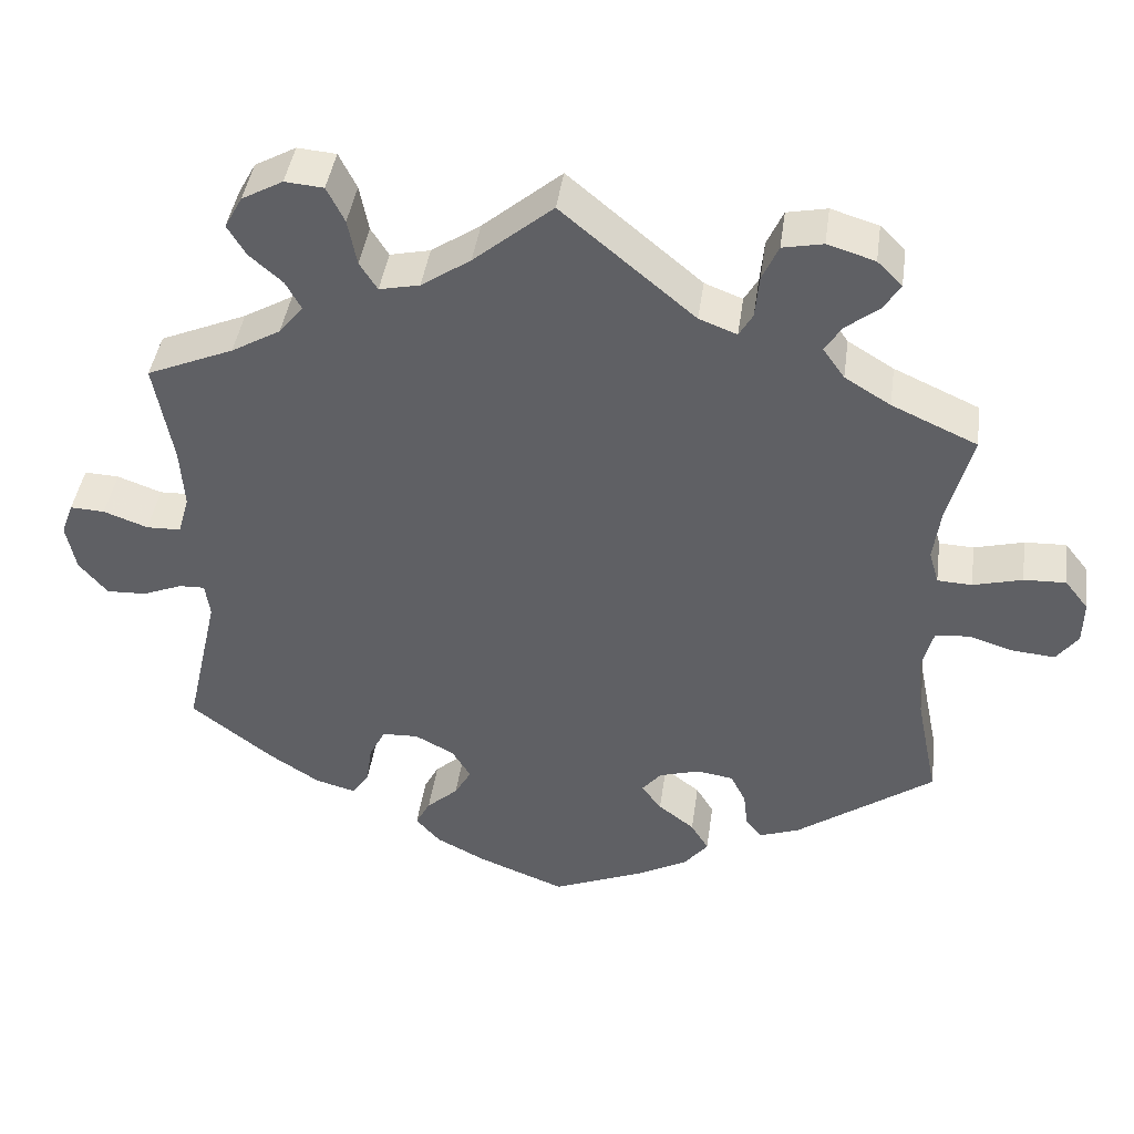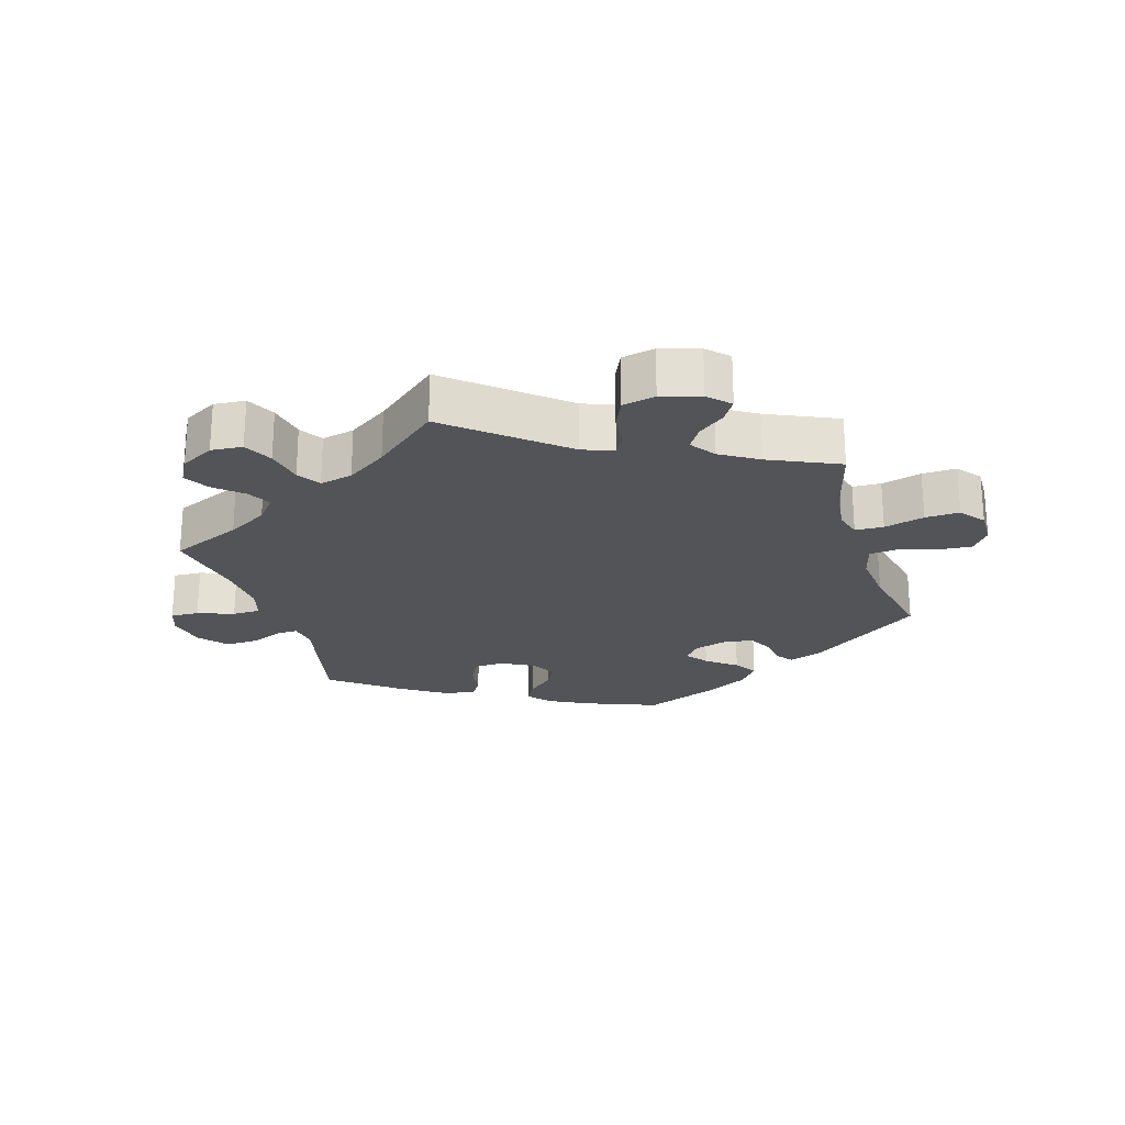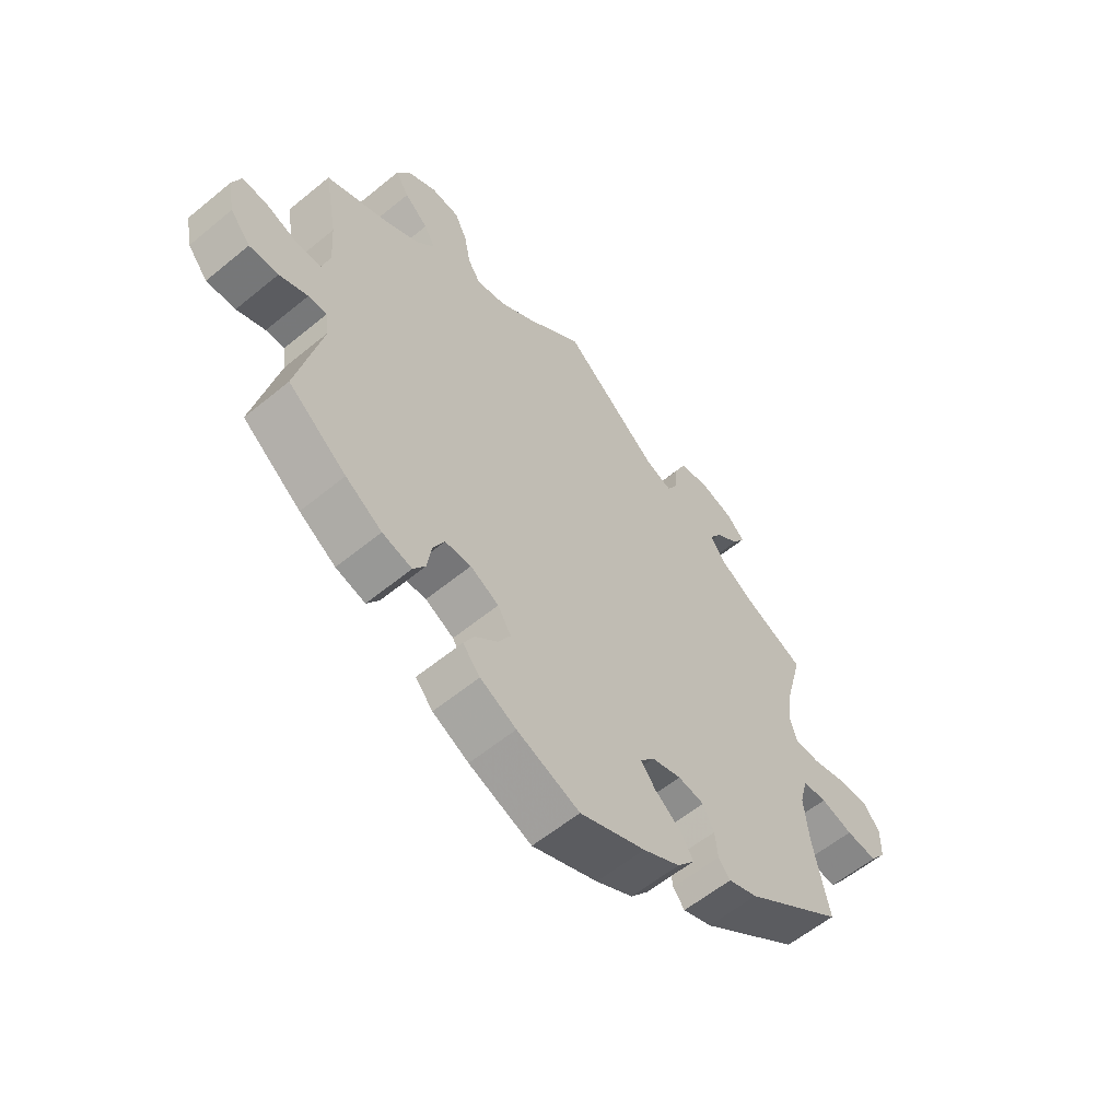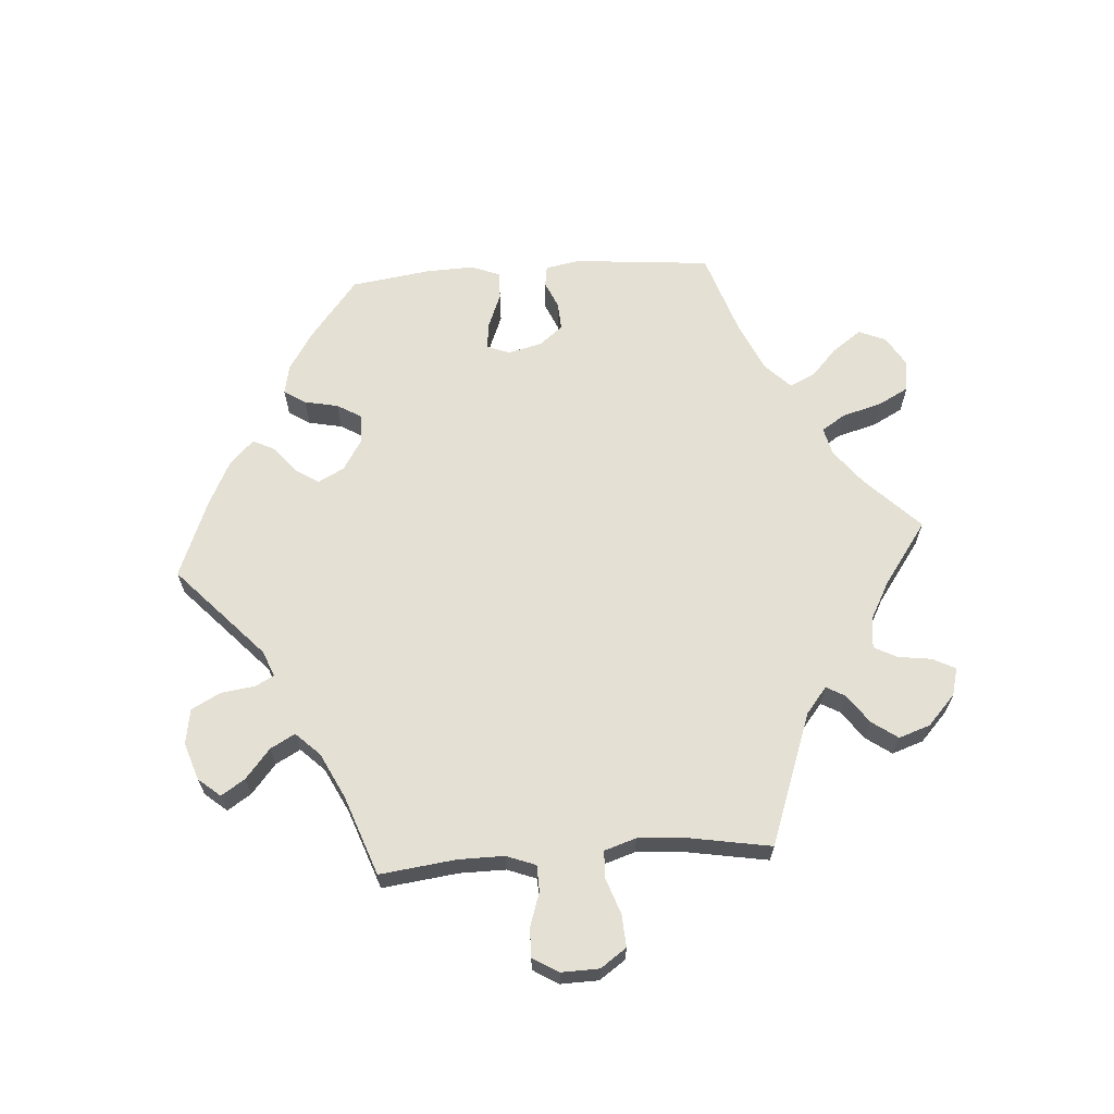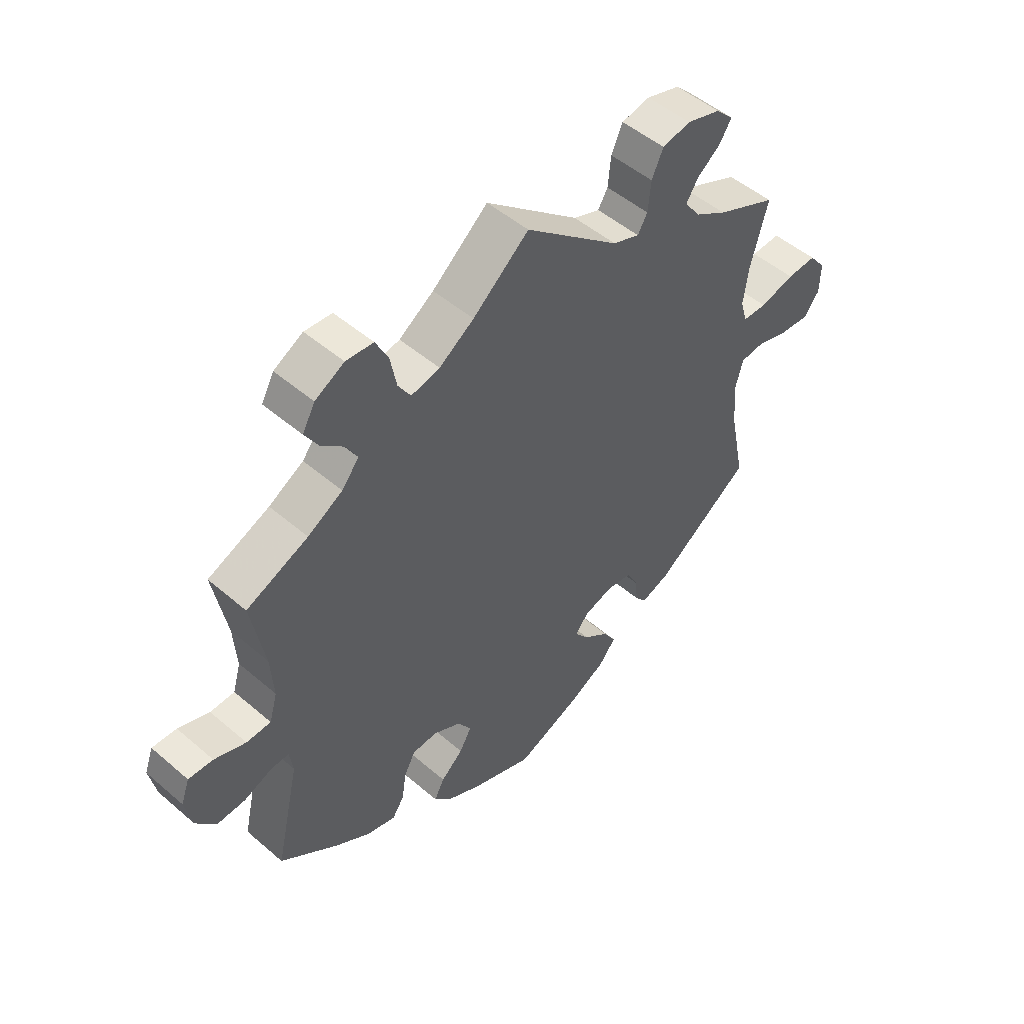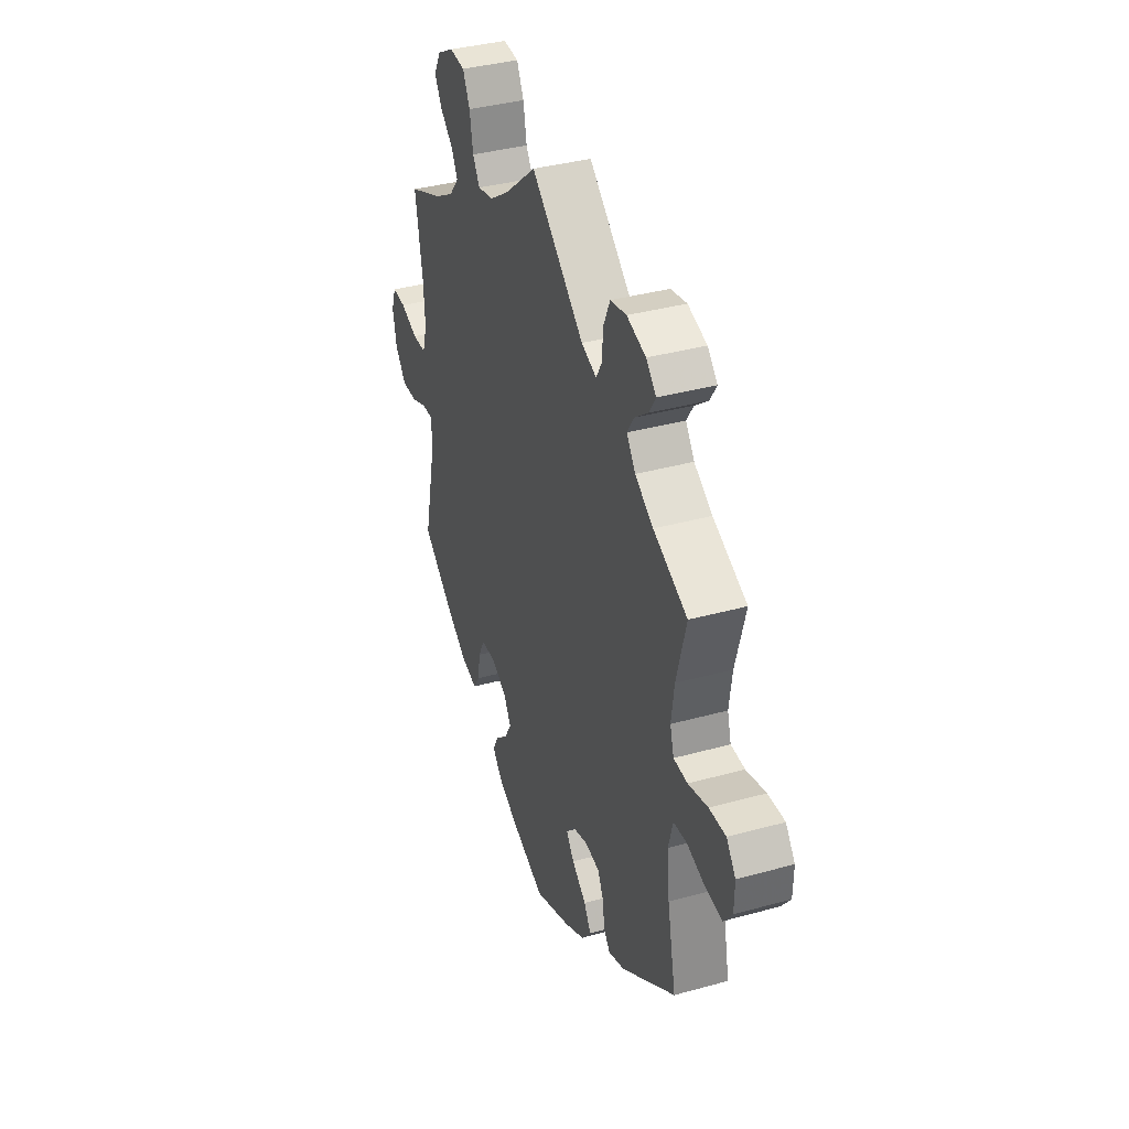
<metadata>
{"format":"obj","ext":"obj","renderer":"f3d","projection":"perspective","resolution":1024,"background":"white","views":[{"elev":42.2,"azim":7.9,"up":"+Z"},{"elev":-23.4,"azim":17.0,"up":"+Y"},{"elev":-58.7,"azim":-49.7,"up":"+Z"},{"elev":65.3,"azim":-34.2,"up":"+Y"},{"elev":50.2,"azim":-46.7,"up":"+Z"},{"elev":37.2,"azim":70.4,"up":"+Z"}]}
</metadata>
<code>
v 0.165 0.07 0.44
v 0.212 0.07 0.422
v 0.229 0.07 0.451
v 0.234 0.07 0.504
v 0.254 0.07 0.548
v 0.304 0.07 0.558
v 0.363 0.07 0.54
v 0.394 0.07 0.509
v 0.373 0.07 0.476
v 0.332 0.07 0.444
v 0.311 0.07 0.411
v 0.338 0.07 0.373
v 0.395 0.07 0.338
v 0.501 0.07 0.29
v 0.471 0.07 0.178
v 0.462 0.07 0.111
v 0.474 0.07 0.07
v 0.517 0.07 0.068
v 0.578 0.07 0.084
v 0.63 0.07 0.086
v 0.659 0.07 0.049
v 0.658 0.07 -0.005
v 0.631 0.07 -0.041
v 0.577 0.07 -0.036
v 0.522 0.07 -0.019
v 0.48 0.07 -0.023
v 0.466 0.07 -0.076
v 0.474 0.07 -0.156
v 0.501 0.07 -0.288
v 0.33 0.07 -0.409
v 0.28 0.07 -0.427
v 0.26 0.07 -0.402
v 0.255 0.07 -0.358
v 0.236 0.07 -0.32
v 0.191 0.07 -0.313
v 0.14 0.07 -0.328
v 0.116 0.07 -0.357
v 0.141 0.07 -0.39
v 0.186 0.07 -0.425
v 0.208 0.07 -0.461
v 0.178 0.07 -0.498
v 0.114 0.07 -0.532
v 0.001 0.07 -0.578
v -0.107 0.07 -0.536
v -0.169 0.07 -0.504
v -0.199 0.07 -0.47
v -0.181 0.07 -0.436
v -0.142 0.07 -0.401
v -0.121 0.07 -0.364
v -0.144 0.07 -0.326
v -0.193 0.07 -0.3
v -0.238 0.07 -0.302
v -0.258 0.07 -0.341
v -0.265 0.07 -0.39
v -0.286 0.07 -0.422
v -0.337 0.07 -0.408
v -0.4 0.07 -0.367
v -0.501 0.07 -0.289
v -0.459 0.07 -0.103
v -0.465 0.07 -0.061
v -0.497 0.07 -0.062
v -0.546 0.07 -0.082
v -0.596 0.07 -0.084
v -0.631 0.07 -0.042
v -0.643 0.07 0.017
v -0.628 0.07 0.058
v -0.585 0.07 0.056
v -0.53 0.07 0.036
v -0.487 0.07 0.037
v -0.473 0.07 0.086
v -0.478 0.07 0.162
v -0.501 0.07 0.289
v -0.393 0.07 0.335
v -0.332 0.07 0.37
v -0.302 0.07 0.407
v -0.321 0.07 0.442
v -0.362 0.07 0.478
v -0.385 0.07 0.516
v -0.363 0.07 0.556
v -0.312 0.07 0.584
v -0.264 0.07 0.58
v -0.242 0.07 0.536
v -0.231 0.07 0.479
v -0.209 0.07 0.444
v -0.159 0.07 0.455
v -0.098 0.07 0.496
v 0 0.07 0.578
v 0.165 0 0.44
v 0.212 0 0.422
v 0.229 0 0.451
v 0.234 0 0.504
v 0.254 0 0.548
v 0.304 0 0.558
v 0.363 0 0.54
v 0.394 0 0.509
v 0.373 0 0.476
v 0.332 0 0.444
v 0.311 0 0.411
v 0.338 0 0.373
v 0.395 0 0.338
v 0.501 0 0.29
v 0.471 0 0.178
v 0.462 0 0.111
v 0.474 0 0.07
v 0.517 0 0.068
v 0.578 0 0.084
v 0.63 0 0.086
v 0.659 0 0.049
v 0.658 0 -0.005
v 0.631 0 -0.041
v 0.577 0 -0.036
v 0.522 0 -0.019
v 0.48 0 -0.023
v 0.466 0 -0.076
v 0.474 0 -0.156
v 0.501 0 -0.288
v 0.33 0 -0.409
v 0.28 0 -0.427
v 0.26 0 -0.402
v 0.255 0 -0.358
v 0.236 0 -0.32
v 0.191 0 -0.313
v 0.14 0 -0.328
v 0.116 0 -0.357
v 0.141 0 -0.39
v 0.186 0 -0.425
v 0.208 0 -0.461
v 0.178 0 -0.498
v 0.114 0 -0.532
v 0.001 0 -0.578
v -0.107 0 -0.536
v -0.169 0 -0.504
v -0.199 0 -0.47
v -0.181 0 -0.436
v -0.142 0 -0.401
v -0.121 0 -0.364
v -0.144 0 -0.326
v -0.193 0 -0.3
v -0.238 0 -0.302
v -0.258 0 -0.341
v -0.265 0 -0.39
v -0.286 0 -0.422
v -0.337 0 -0.408
v -0.4 0 -0.367
v -0.501 0 -0.289
v -0.459 0 -0.103
v -0.465 0 -0.061
v -0.497 0 -0.062
v -0.546 0 -0.082
v -0.596 0 -0.084
v -0.631 0 -0.042
v -0.643 0 0.017
v -0.628 0 0.058
v -0.585 0 0.056
v -0.53 0 0.036
v -0.487 0 0.037
v -0.473 0 0.086
v -0.478 0 0.162
v -0.501 0 0.289
v -0.393 0 0.335
v -0.332 0 0.37
v -0.302 0 0.407
v -0.321 0 0.442
v -0.362 0 0.478
v -0.385 0 0.516
v -0.363 0 0.556
v -0.312 0 0.584
v -0.264 0 0.58
v -0.242 0 0.536
v -0.231 0 0.479
v -0.209 0 0.444
v -0.159 0 0.455
v -0.098 0 0.496
v 0 0 0.578
f 86 87 1
f 85 86 1 2
f 84 85 2
f 80 81 82 83
f 80 83 84
f 79 80 84
f 76 77 78 79
f 75 76 79 84
f 74 75 84 2
f 71 72 73
f 70 71 73 74
f 69 70 74 2
f 65 66 67 68
f 65 68 69
f 64 65 69
f 61 62 63 64
f 60 61 64 69
f 56 57 58 59
f 56 59 60
f 53 54 55 56
f 52 53 56 60
f 51 52 60 69
f 45 46 47 48
f 45 48 49
f 44 45 49
f 43 44 49
f 42 43 49
f 41 42 49 50
f 38 39 40 41
f 37 38 41 50
f 30 31 32 33
f 28 29 30 33
f 27 28 33 34
f 26 27 34 35
f 22 23 24 25
f 22 25 26
f 21 22 26
f 18 19 20 21
f 17 18 21 26
f 16 17 26 35
f 13 14 15
f 12 13 15 16
f 11 12 16 35
f 7 8 9 10
f 7 10 11
f 6 7 11
f 3 4 5 6
f 2 3 6 11
f 36 37 50 51
f 35 36 51 69
f 2 11 35 69
f 88 174 173
f 89 88 173 172
f 89 172 171
f 170 169 168 167
f 171 170 167
f 171 167 166
f 166 165 164 163
f 171 166 163 162
f 89 171 162 161
f 160 159 158
f 161 160 158 157
f 89 161 157 156
f 155 154 153 152
f 156 155 152
f 156 152 151
f 151 150 149 148
f 156 151 148 147
f 146 145 144 143
f 147 146 143
f 143 142 141 140
f 147 143 140 139
f 156 147 139 138
f 135 134 133 132
f 136 135 132
f 136 132 131
f 136 131 130
f 136 130 129
f 137 136 129 128
f 128 127 126 125
f 137 128 125 124
f 120 119 118 117
f 120 117 116 115
f 121 120 115 114
f 122 121 114 113
f 112 111 110 109
f 113 112 109
f 113 109 108
f 108 107 106 105
f 113 108 105 104
f 122 113 104 103
f 102 101 100
f 103 102 100 99
f 122 103 99 98
f 97 96 95 94
f 98 97 94
f 98 94 93
f 93 92 91 90
f 98 93 90 89
f 138 137 124 123
f 156 138 123 122
f 156 122 98 89
f 1 88 89 2
f 2 89 90 3
f 3 90 91 4
f 4 91 92 5
f 5 92 93 6
f 6 93 94 7
f 7 94 95 8
f 8 95 96 9
f 9 96 97 10
f 10 97 98 11
f 11 98 99 12
f 12 99 100 13
f 13 100 101 14
f 14 101 102 15
f 15 102 103 16
f 16 103 104 17
f 17 104 105 18
f 18 105 106 19
f 19 106 107 20
f 20 107 108 21
f 21 108 109 22
f 22 109 110 23
f 23 110 111 24
f 24 111 112 25
f 25 112 113 26
f 26 113 114 27
f 27 114 115 28
f 28 115 116 29
f 29 116 117 30
f 30 117 118 31
f 31 118 119 32
f 32 119 120 33
f 33 120 121 34
f 34 121 122 35
f 35 122 123 36
f 36 123 124 37
f 37 124 125 38
f 38 125 126 39
f 39 126 127 40
f 40 127 128 41
f 41 128 129 42
f 42 129 130 43
f 43 130 131 44
f 44 131 132 45
f 45 132 133 46
f 46 133 134 47
f 47 134 135 48
f 48 135 136 49
f 49 136 137 50
f 50 137 138 51
f 51 138 139 52
f 52 139 140 53
f 53 140 141 54
f 54 141 142 55
f 55 142 143 56
f 56 143 144 57
f 57 144 145 58
f 58 145 146 59
f 59 146 147 60
f 60 147 148 61
f 61 148 149 62
f 62 149 150 63
f 63 150 151 64
f 64 151 152 65
f 65 152 153 66
f 66 153 154 67
f 67 154 155 68
f 68 155 156 69
f 69 156 157 70
f 70 157 158 71
f 71 158 159 72
f 72 159 160 73
f 73 160 161 74
f 74 161 162 75
f 75 162 163 76
f 76 163 164 77
f 77 164 165 78
f 78 165 166 79
f 79 166 167 80
f 80 167 168 81
f 81 168 169 82
f 82 169 170 83
f 83 170 171 84
f 84 171 172 85
f 85 172 173 86
f 86 173 174 87
f 87 174 88 1

</code>
